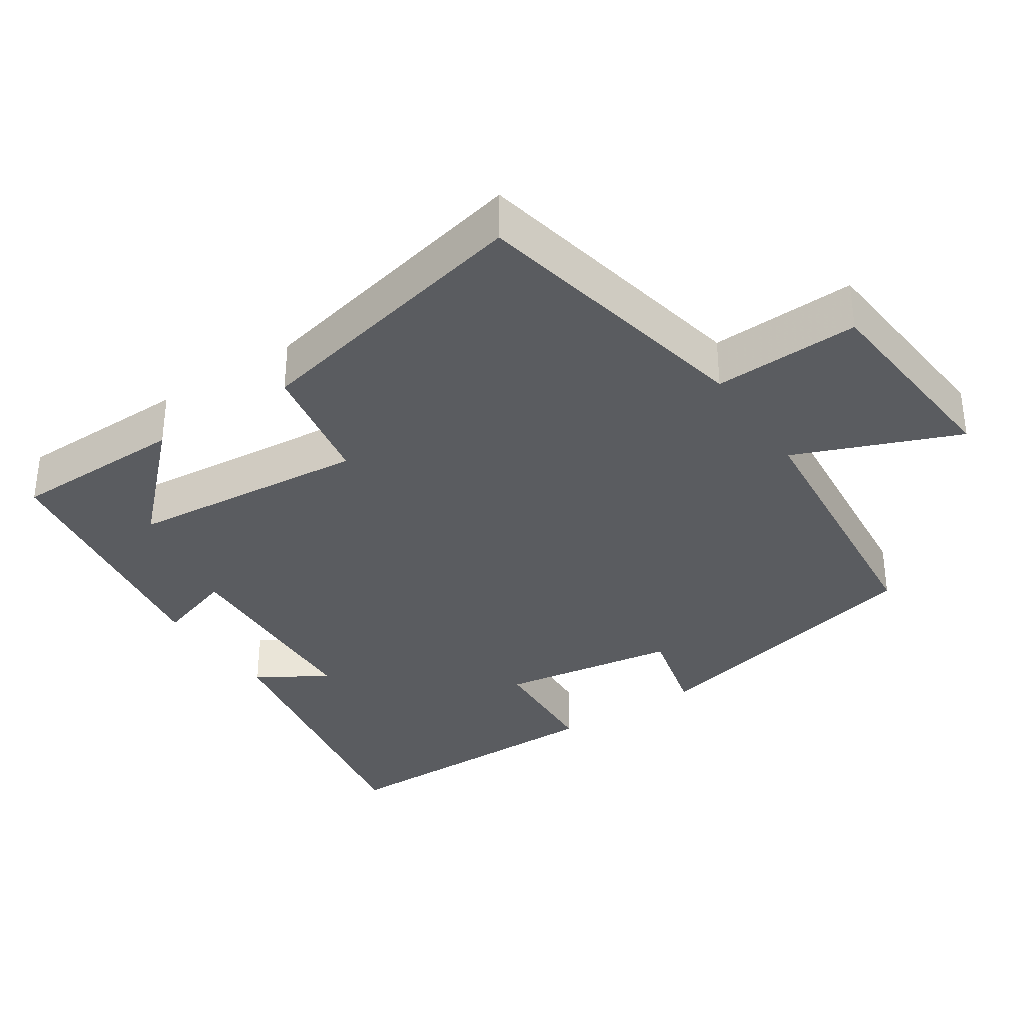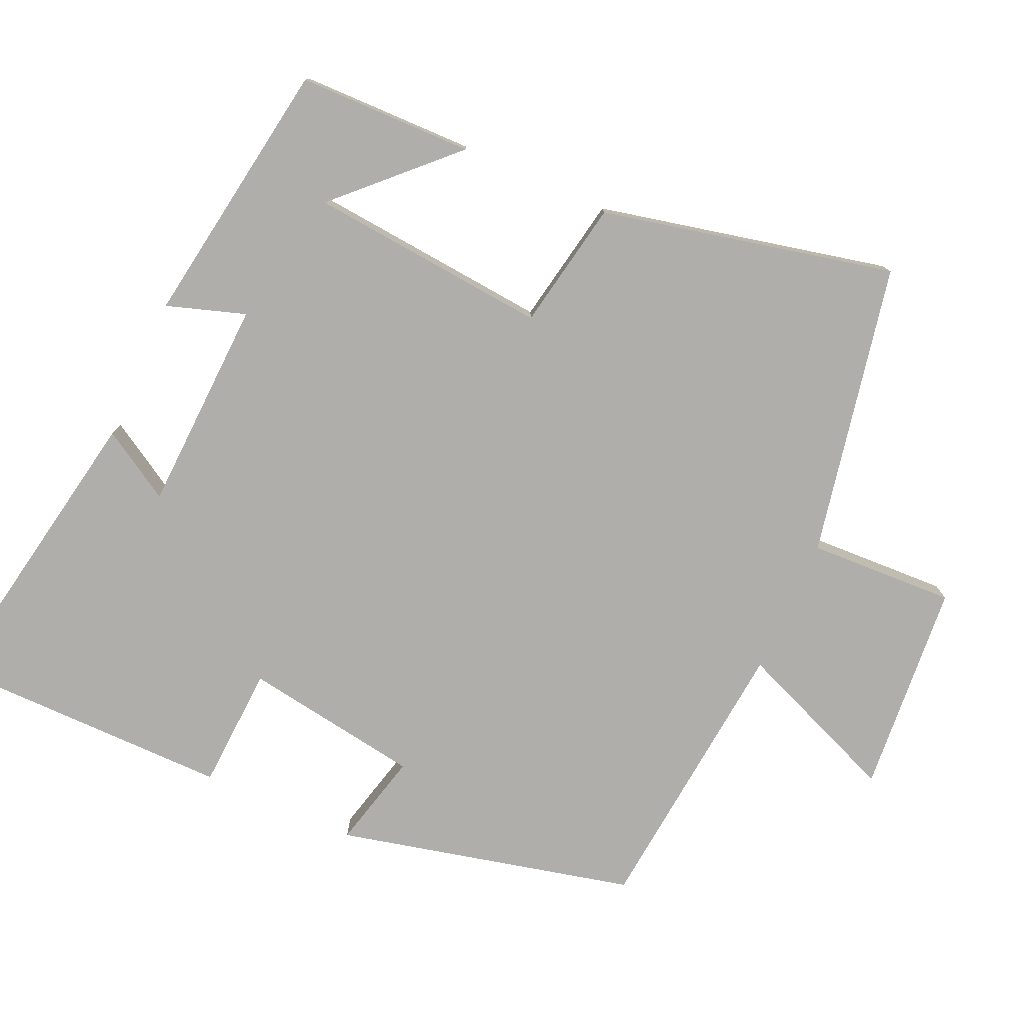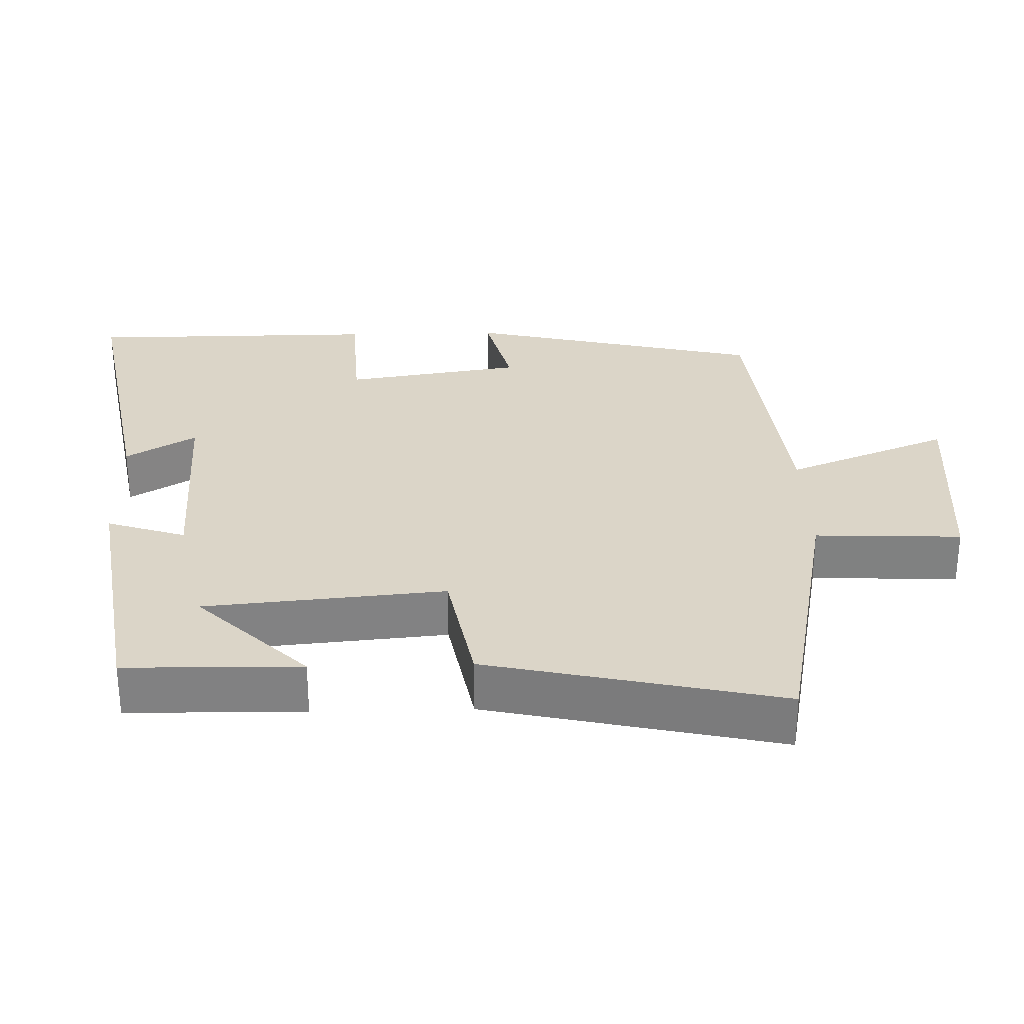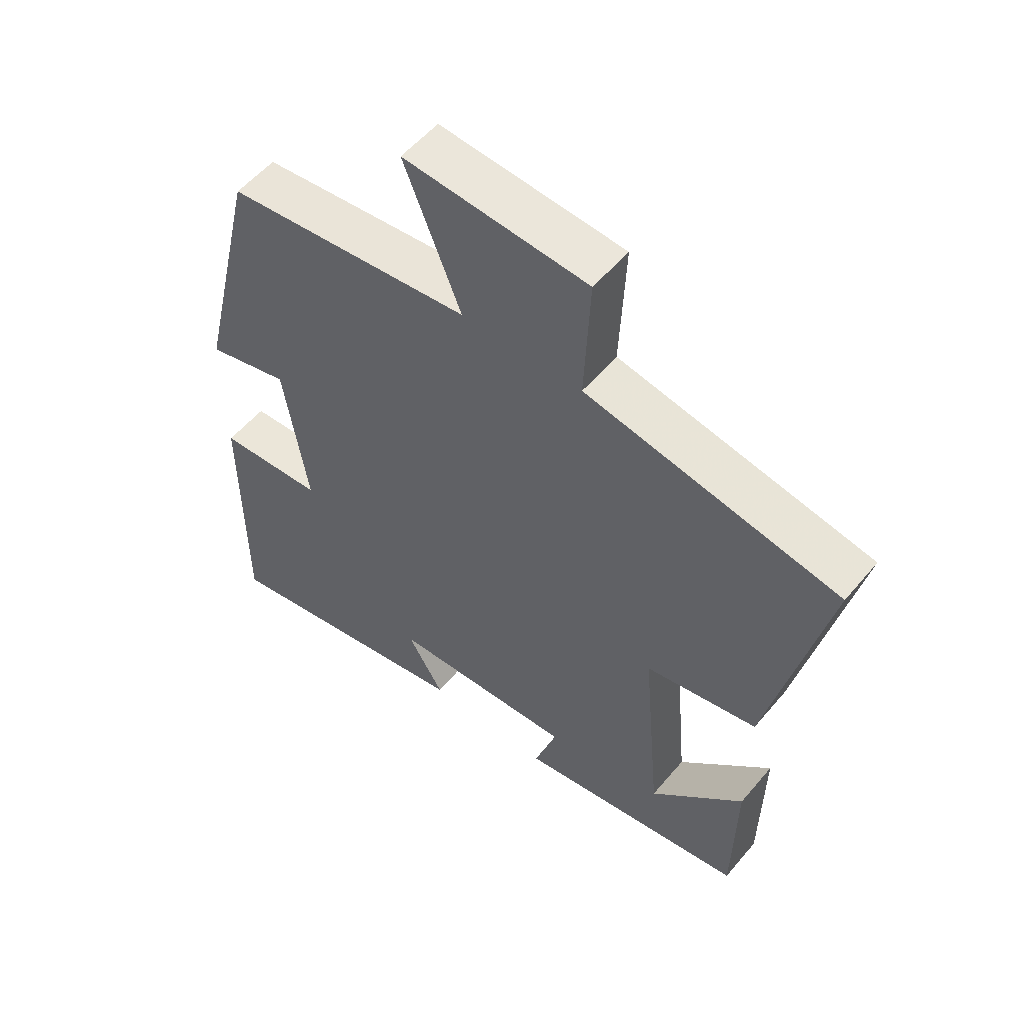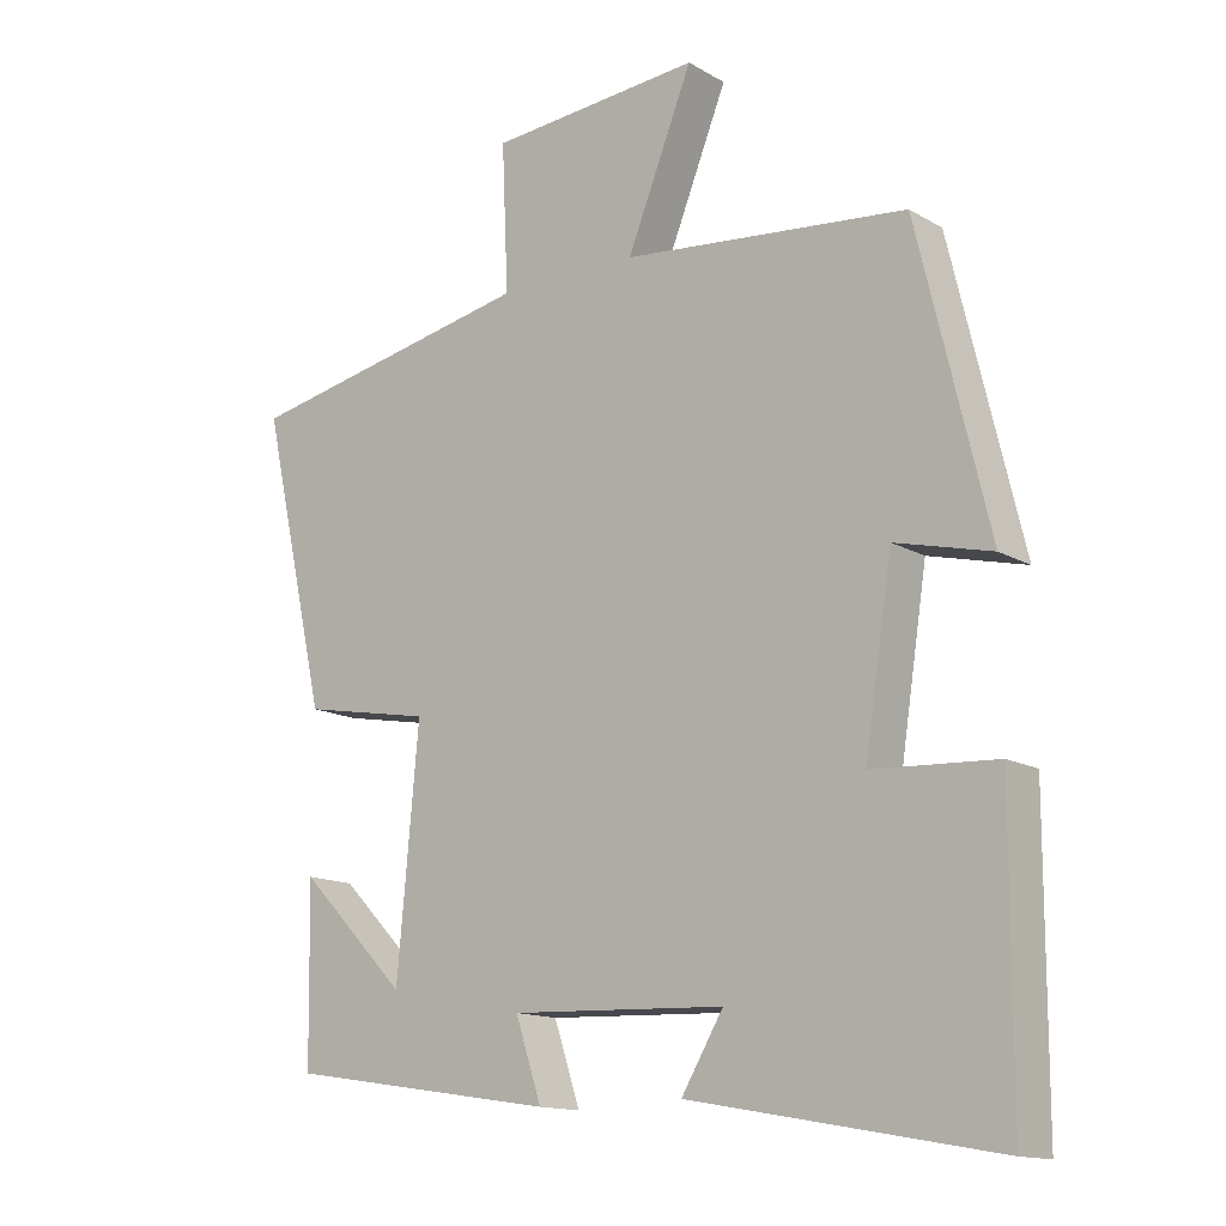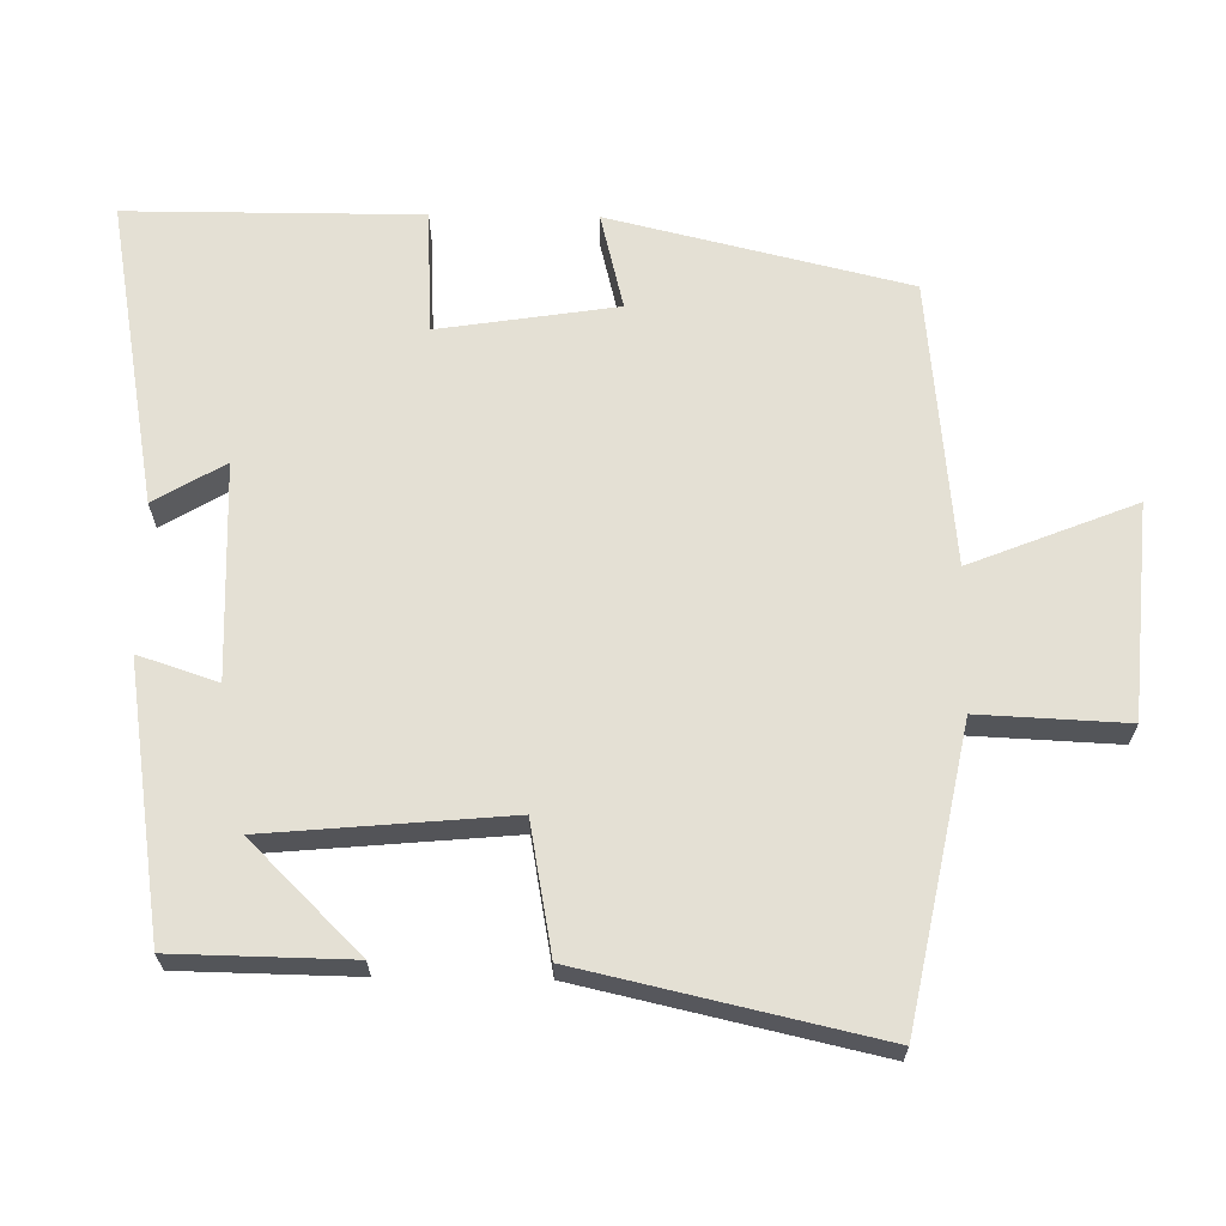
<metadata>
{"format":"obj","ext":"obj","renderer":"f3d","projection":"perspective","resolution":1024,"background":"white","views":[{"elev":-34.4,"azim":-56.4,"up":"+Y"},{"elev":-77.9,"azim":-114.2,"up":"+Y"},{"elev":29.6,"azim":-91.6,"up":"+Y"},{"elev":54.8,"azim":-140.8,"up":"+Z"},{"elev":-14.1,"azim":38.5,"up":"+Z"},{"elev":66.1,"azim":-89.1,"up":"+Y"}]}
</metadata>
<code>
v -0.591 0.07 0.419
v -0.186 0.07 0.5
v -0.195 0.07 0.703
v 0.099 0.07 0.727
v 0.008 0.07 0.5
v 0.402 0.07 0.461
v 0.5 0.07 0.05
v 0.367 0.07 0.083
v 0.329 0.07 -0.163
v 0.5 0.07 -0.172
v 0.499 0.07 -0.576
v 0.078 0.07 -0.5
v 0.136 0.07 -0.403
v -0.16 0.07 -0.391
v -0.124 0.07 -0.5
v -0.496 0.07 -0.443
v -0.5 0.07 -0.2
v -0.351 0.07 -0.351
v -0.321 0.07 -0.019
v -0.5 0.07 0.014
v -0.591 0 0.419
v -0.186 0 0.5
v -0.195 0 0.703
v 0.099 0 0.727
v 0.008 0 0.5
v 0.402 0 0.461
v 0.5 0 0.05
v 0.367 0 0.083
v 0.329 0 -0.163
v 0.5 0 -0.172
v 0.499 0 -0.576
v 0.078 0 -0.5
v 0.136 0 -0.403
v -0.16 0 -0.391
v -0.124 0 -0.5
v -0.496 0 -0.443
v -0.5 0 -0.2
v -0.351 0 -0.351
v -0.321 0 -0.019
v -0.5 0 0.014
f 19 20 1 2
f 18 19 2
f 16 17 18
f 14 15 16 18
f 13 14 18 2
f 10 11 12 13
f 9 10 13
f 8 9 13 2
f 5 6 7 8
f 5 8 2 3
f 3 4 5
f 22 21 40 39
f 22 39 38
f 38 37 36
f 38 36 35 34
f 22 38 34 33
f 33 32 31 30
f 33 30 29
f 22 33 29 28
f 28 27 26 25
f 23 22 28 25
f 25 24 23
f 1 21 22 2
f 2 22 23 3
f 3 23 24 4
f 4 24 25 5
f 5 25 26 6
f 6 26 27 7
f 7 27 28 8
f 8 28 29 9
f 9 29 30 10
f 10 30 31 11
f 11 31 32 12
f 12 32 33 13
f 13 33 34 14
f 14 34 35 15
f 15 35 36 16
f 16 36 37 17
f 17 37 38 18
f 18 38 39 19
f 19 39 40 20
f 20 40 21 1

</code>
